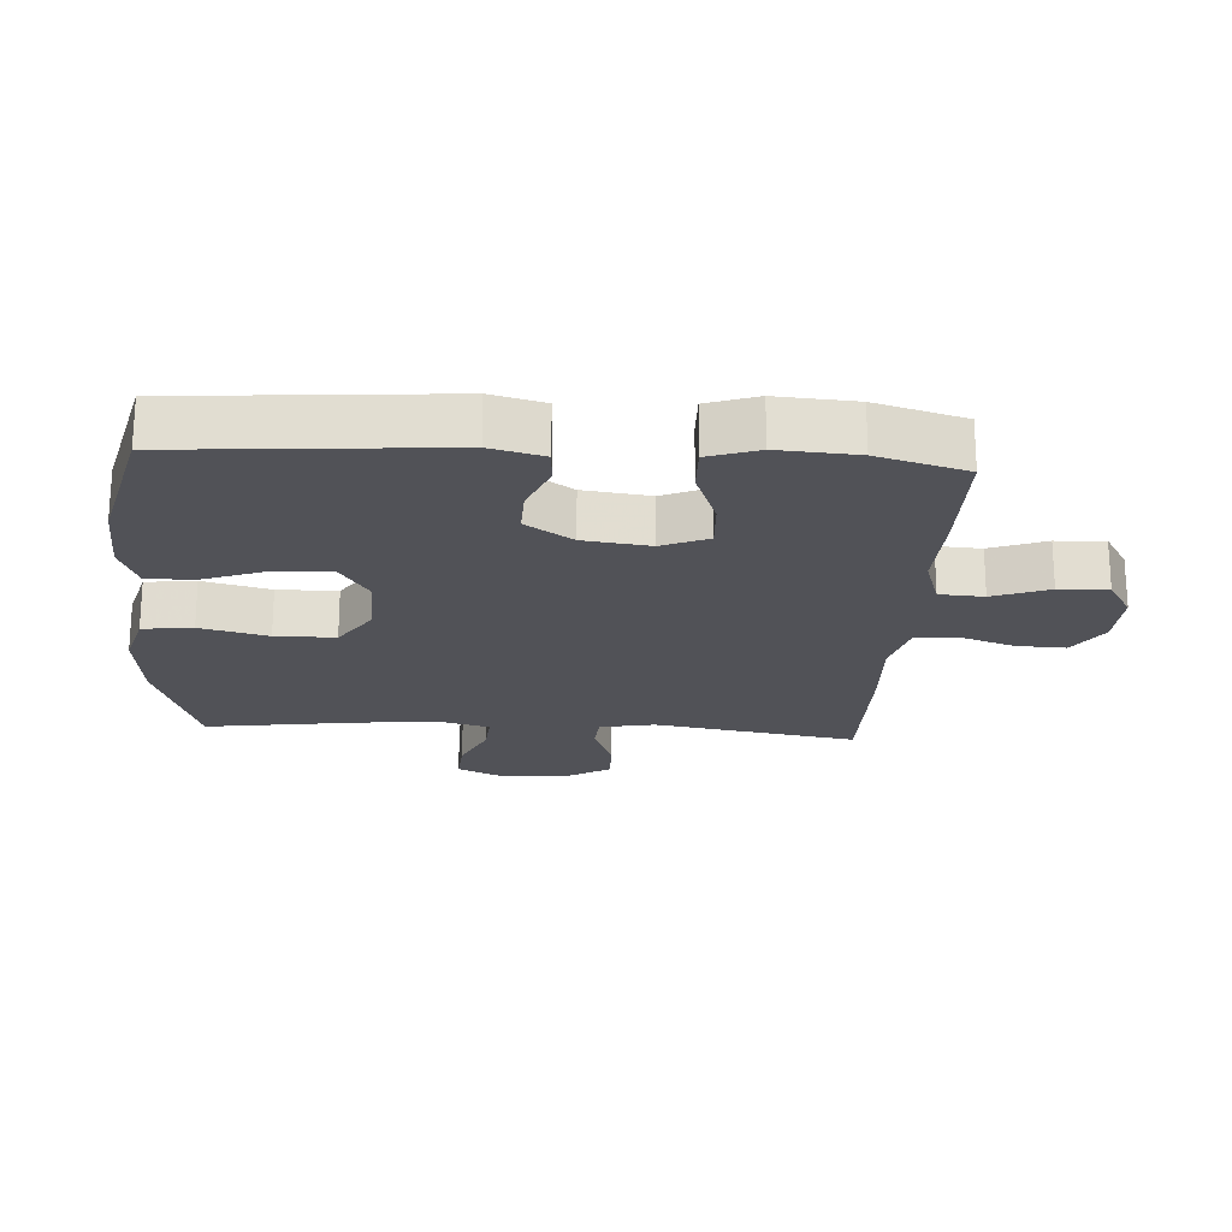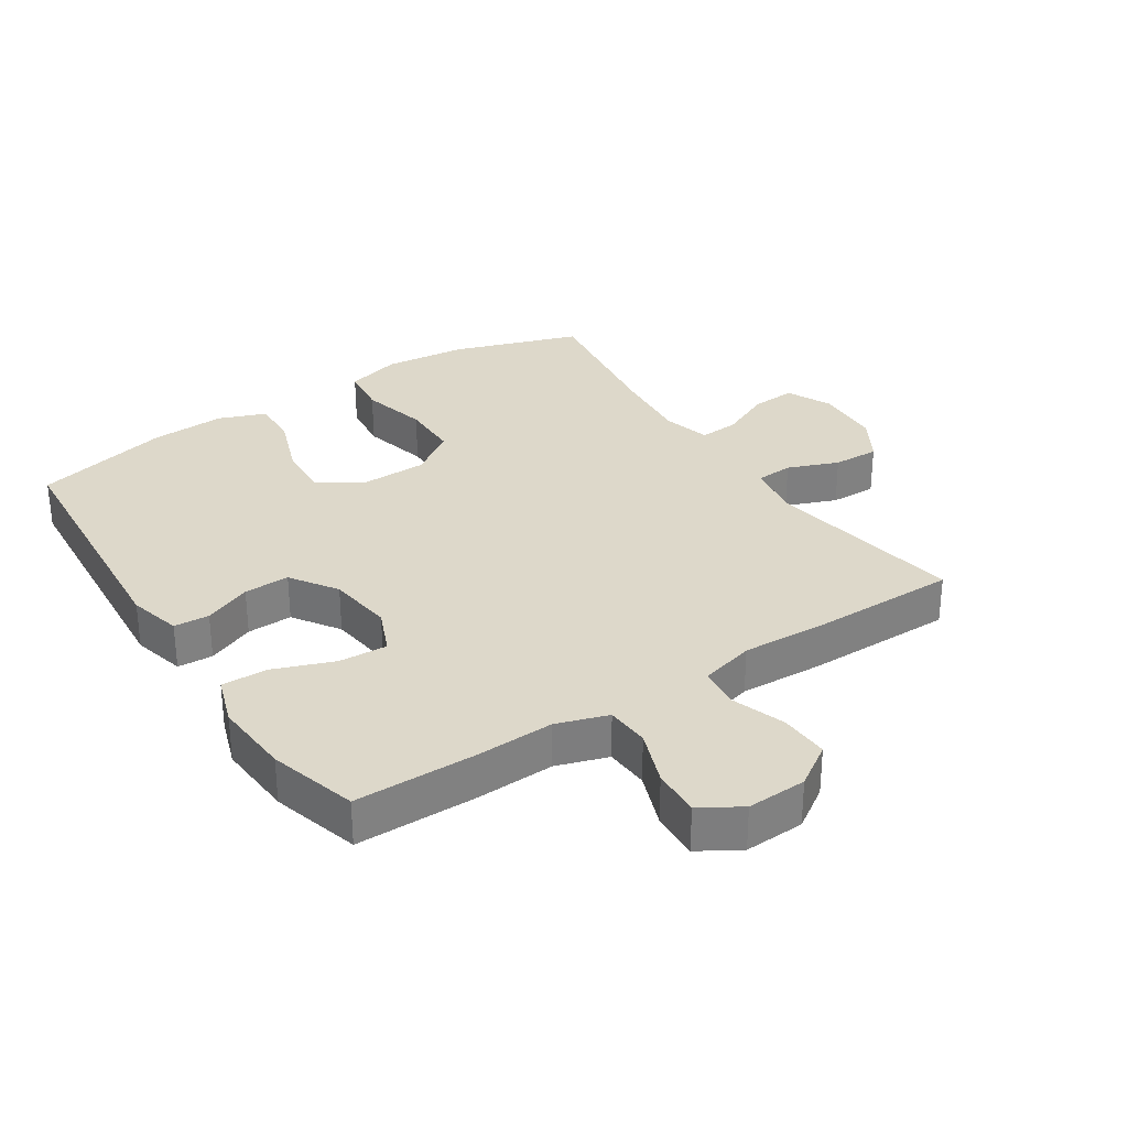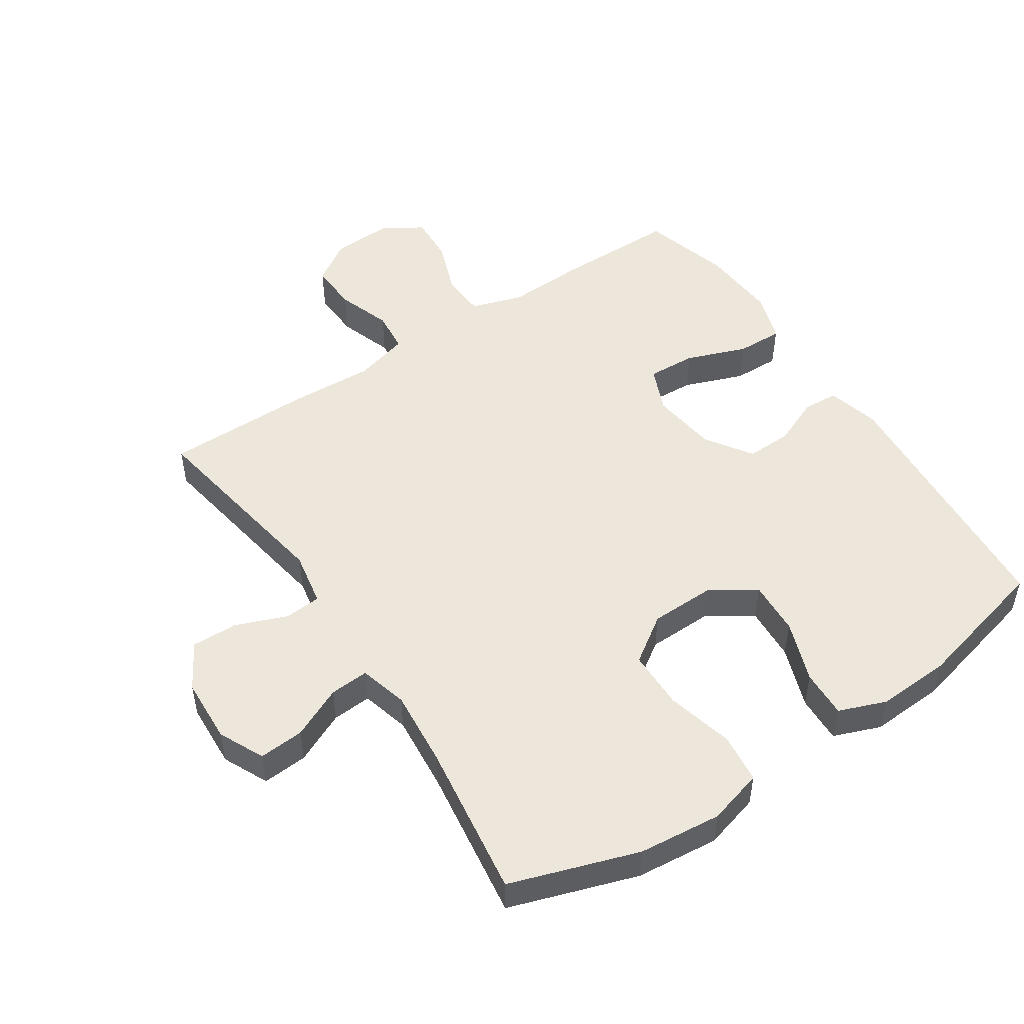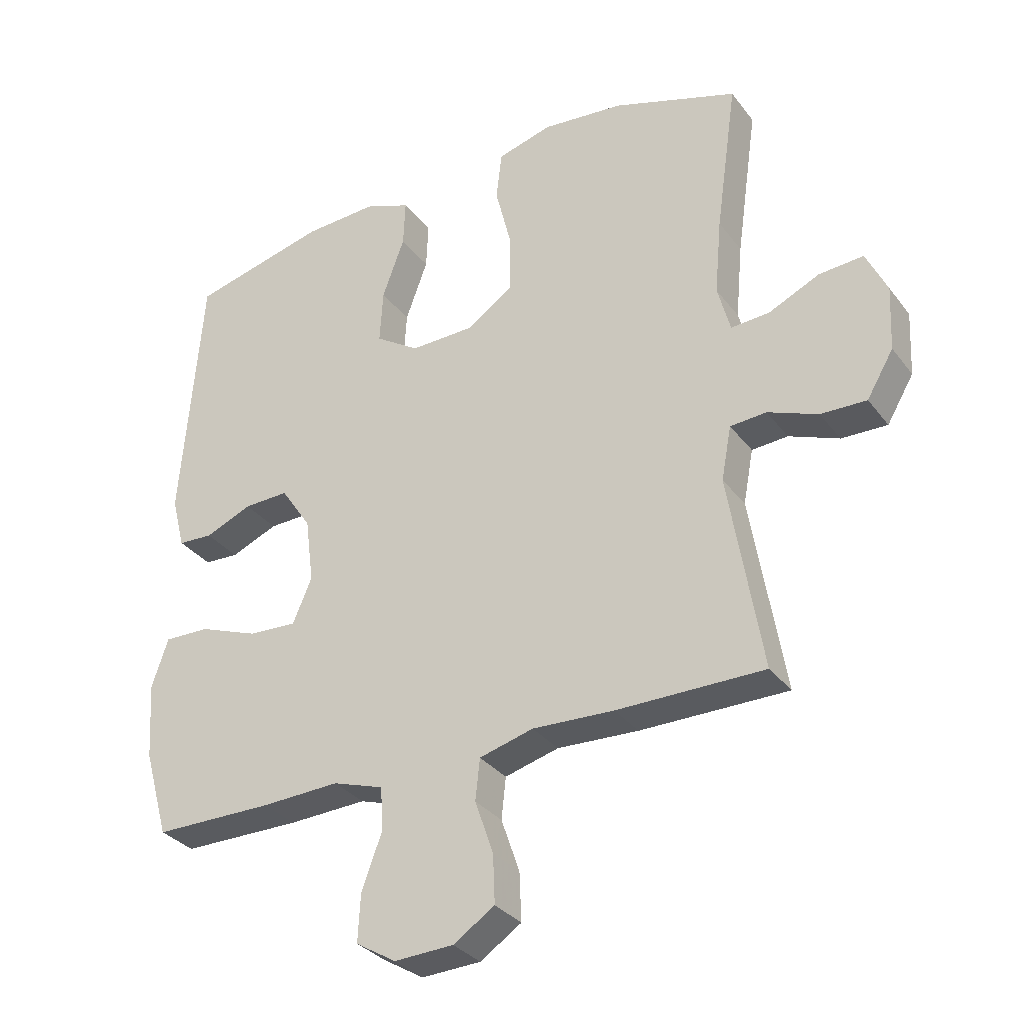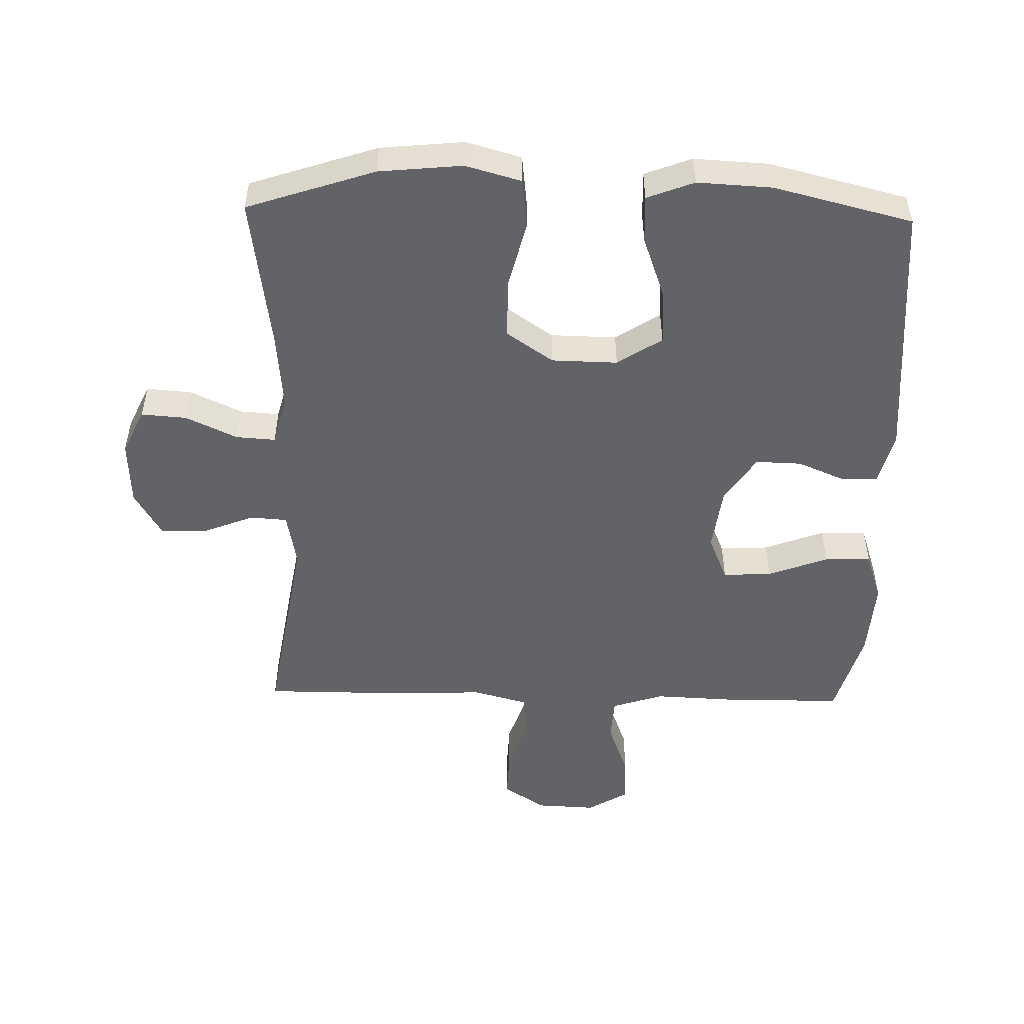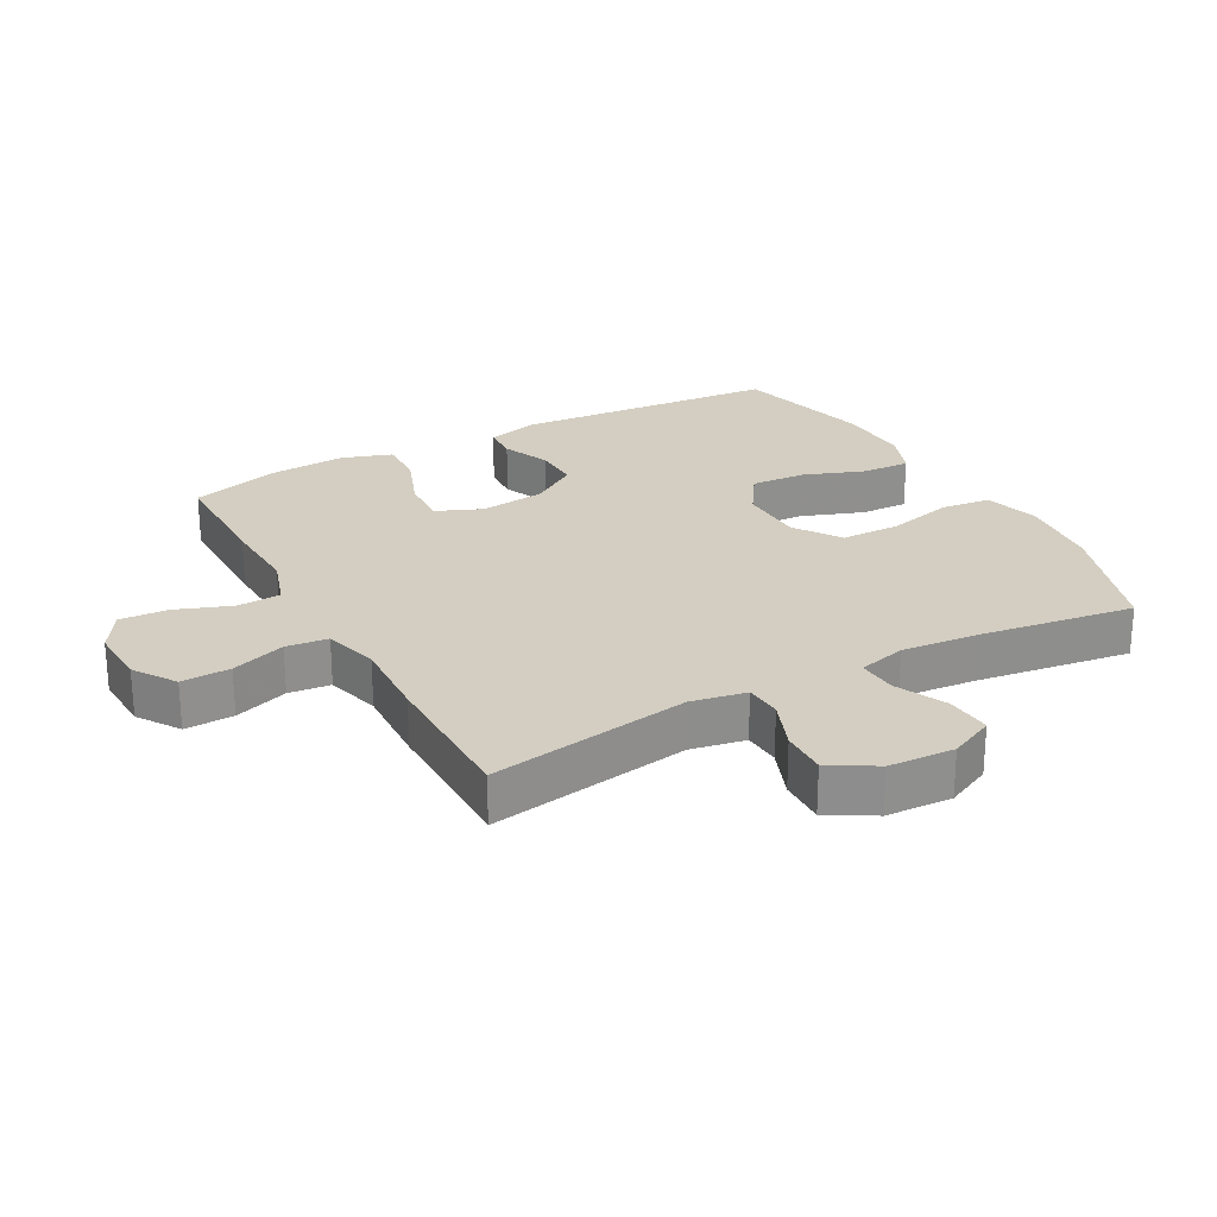
<metadata>
{"format":"obj","ext":"obj","renderer":"f3d","projection":"perspective","resolution":1024,"background":"white","views":[{"elev":-21.4,"azim":86.4,"up":"+Y"},{"elev":31.0,"azim":146.8,"up":"+Y"},{"elev":50.3,"azim":-33.6,"up":"+Y"},{"elev":-32.1,"azim":-149.2,"up":"+Z"},{"elev":-50.8,"azim":-1.4,"up":"+Y"},{"elev":25.1,"azim":-118.7,"up":"+Y"}]}
</metadata>
<code>
v 0.5 0.07 -0.5
v 0.312 0.07 -0.501
v 0.189 0.07 -0.496
v 0.109 0.07 -0.522
v 0.105 0.07 -0.59
v 0.137 0.07 -0.676
v 0.141 0.07 -0.751
v 0.078 0.07 -0.789
v -0.015 0.07 -0.785
v -0.08 0.07 -0.742
v -0.077 0.07 -0.666
v -0.048 0.07 -0.582
v -0.055 0.07 -0.517
v -0.14 0.07 -0.494
v -0.268 0.07 -0.5
v -0.5 0.07 -0.5
v -0.448 0.07 -0.188
v -0.464 0.07 -0.103
v -0.521 0.07 -0.099
v -0.6 0.07 -0.13
v -0.672 0.07 -0.132
v -0.714 0.07 -0.061
v -0.719 0.07 0.041
v -0.686 0.07 0.111
v -0.616 0.07 0.106
v -0.536 0.07 0.069
v -0.475 0.07 0.065
v -0.455 0.07 0.14
v -0.466 0.07 0.26
v -0.5 0.07 0.5
v -0.302 0.07 0.566
v -0.173 0.07 0.579
v -0.087 0.07 0.555
v -0.078 0.07 0.478
v -0.104 0.07 0.374
v -0.103 0.07 0.282
v -0.031 0.07 0.233
v 0.071 0.07 0.231
v 0.14 0.07 0.276
v 0.135 0.07 0.361
v 0.1 0.07 0.457
v 0.097 0.07 0.531
v 0.17 0.07 0.559
v 0.286 0.07 0.553
v 0.5 0.07 0.5
v 0.532 0.07 0.091
v 0.511 0.07 0.009
v 0.456 0.07 0.006
v 0.382 0.07 0.037
v 0.311 0.07 0.039
v 0.263 0.07 -0.033
v 0.25 0.07 -0.135
v 0.28 0.07 -0.206
v 0.356 0.07 -0.202
v 0.449 0.07 -0.167
v 0.521 0.07 -0.165
v 0.547 0.07 -0.242
v 0.539 0.07 -0.363
v 0.5 0 -0.5
v 0.312 0 -0.501
v 0.189 0 -0.496
v 0.109 0 -0.522
v 0.105 0 -0.59
v 0.137 0 -0.676
v 0.141 0 -0.751
v 0.078 0 -0.789
v -0.015 0 -0.785
v -0.08 0 -0.742
v -0.077 0 -0.666
v -0.048 0 -0.582
v -0.055 0 -0.517
v -0.14 0 -0.494
v -0.268 0 -0.5
v -0.5 0 -0.5
v -0.448 0 -0.188
v -0.464 0 -0.103
v -0.521 0 -0.099
v -0.6 0 -0.13
v -0.672 0 -0.132
v -0.714 0 -0.061
v -0.719 0 0.041
v -0.686 0 0.111
v -0.616 0 0.106
v -0.536 0 0.069
v -0.475 0 0.065
v -0.455 0 0.14
v -0.466 0 0.26
v -0.5 0 0.5
v -0.302 0 0.566
v -0.173 0 0.579
v -0.087 0 0.555
v -0.078 0 0.478
v -0.104 0 0.374
v -0.103 0 0.282
v -0.031 0 0.233
v 0.071 0 0.231
v 0.14 0 0.276
v 0.135 0 0.361
v 0.1 0 0.457
v 0.097 0 0.531
v 0.17 0 0.559
v 0.286 0 0.553
v 0.5 0 0.5
v 0.532 0 0.091
v 0.511 0 0.009
v 0.456 0 0.006
v 0.382 0 0.037
v 0.311 0 0.039
v 0.263 0 -0.033
v 0.25 0 -0.135
v 0.28 0 -0.206
v 0.356 0 -0.202
v 0.449 0 -0.167
v 0.521 0 -0.165
v 0.547 0 -0.242
v 0.539 0 -0.363
f 54 55 56 57
f 53 54 57 58
f 46 47 48 49
f 46 49 50
f 45 46 50
f 44 45 50 51
f 40 41 42 43
f 39 40 43 44
f 32 33 34 35
f 32 35 36
f 29 30 31 32
f 28 29 32 36
f 27 28 36 37
f 23 24 25 26
f 23 26 27
f 22 23 27
f 19 20 21 22
f 18 19 22 27
f 17 18 27 37
f 14 15 16 17
f 13 14 17 37
f 9 10 11 12
f 5 6 7 8
f 4 5 8 9
f 58 1 2 3
f 53 58 3 4
f 39 44 51 52
f 38 39 52
f 38 52 53 4
f 12 13 37 38
f 4 9 12 38
f 115 114 113 112
f 116 115 112 111
f 107 106 105 104
f 108 107 104
f 108 104 103
f 109 108 103 102
f 101 100 99 98
f 102 101 98 97
f 93 92 91 90
f 94 93 90
f 90 89 88 87
f 94 90 87 86
f 95 94 86 85
f 84 83 82 81
f 85 84 81
f 85 81 80
f 80 79 78 77
f 85 80 77 76
f 95 85 76 75
f 75 74 73 72
f 95 75 72 71
f 70 69 68 67
f 66 65 64 63
f 67 66 63 62
f 61 60 59 116
f 62 61 116 111
f 110 109 102 97
f 110 97 96
f 62 111 110 96
f 96 95 71 70
f 96 70 67 62
f 1 59 60 2
f 2 60 61 3
f 3 61 62 4
f 4 62 63 5
f 5 63 64 6
f 6 64 65 7
f 7 65 66 8
f 8 66 67 9
f 9 67 68 10
f 10 68 69 11
f 11 69 70 12
f 12 70 71 13
f 13 71 72 14
f 14 72 73 15
f 15 73 74 16
f 16 74 75 17
f 17 75 76 18
f 18 76 77 19
f 19 77 78 20
f 20 78 79 21
f 21 79 80 22
f 22 80 81 23
f 23 81 82 24
f 24 82 83 25
f 25 83 84 26
f 26 84 85 27
f 27 85 86 28
f 28 86 87 29
f 29 87 88 30
f 30 88 89 31
f 31 89 90 32
f 32 90 91 33
f 33 91 92 34
f 34 92 93 35
f 35 93 94 36
f 36 94 95 37
f 37 95 96 38
f 38 96 97 39
f 39 97 98 40
f 40 98 99 41
f 41 99 100 42
f 42 100 101 43
f 43 101 102 44
f 44 102 103 45
f 45 103 104 46
f 46 104 105 47
f 47 105 106 48
f 48 106 107 49
f 49 107 108 50
f 50 108 109 51
f 51 109 110 52
f 52 110 111 53
f 53 111 112 54
f 54 112 113 55
f 55 113 114 56
f 56 114 115 57
f 57 115 116 58
f 58 116 59 1

</code>
